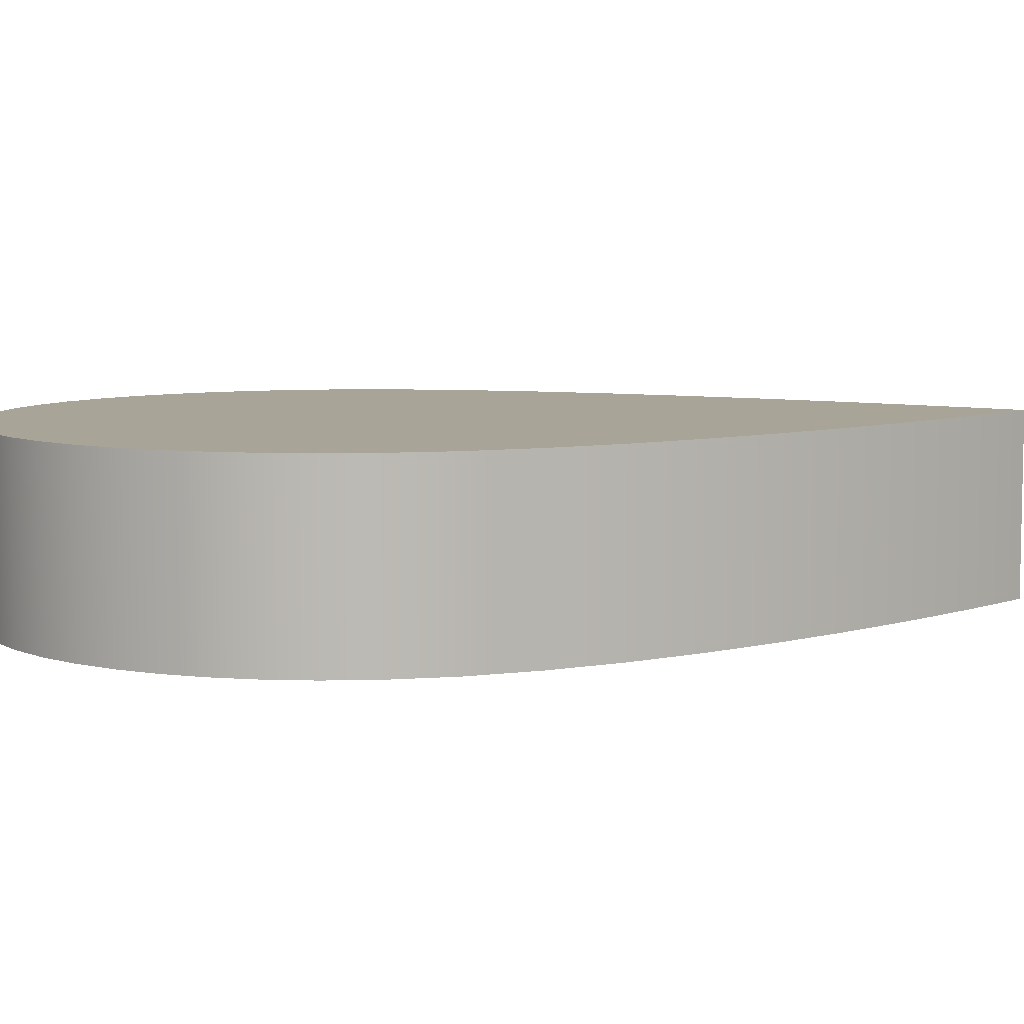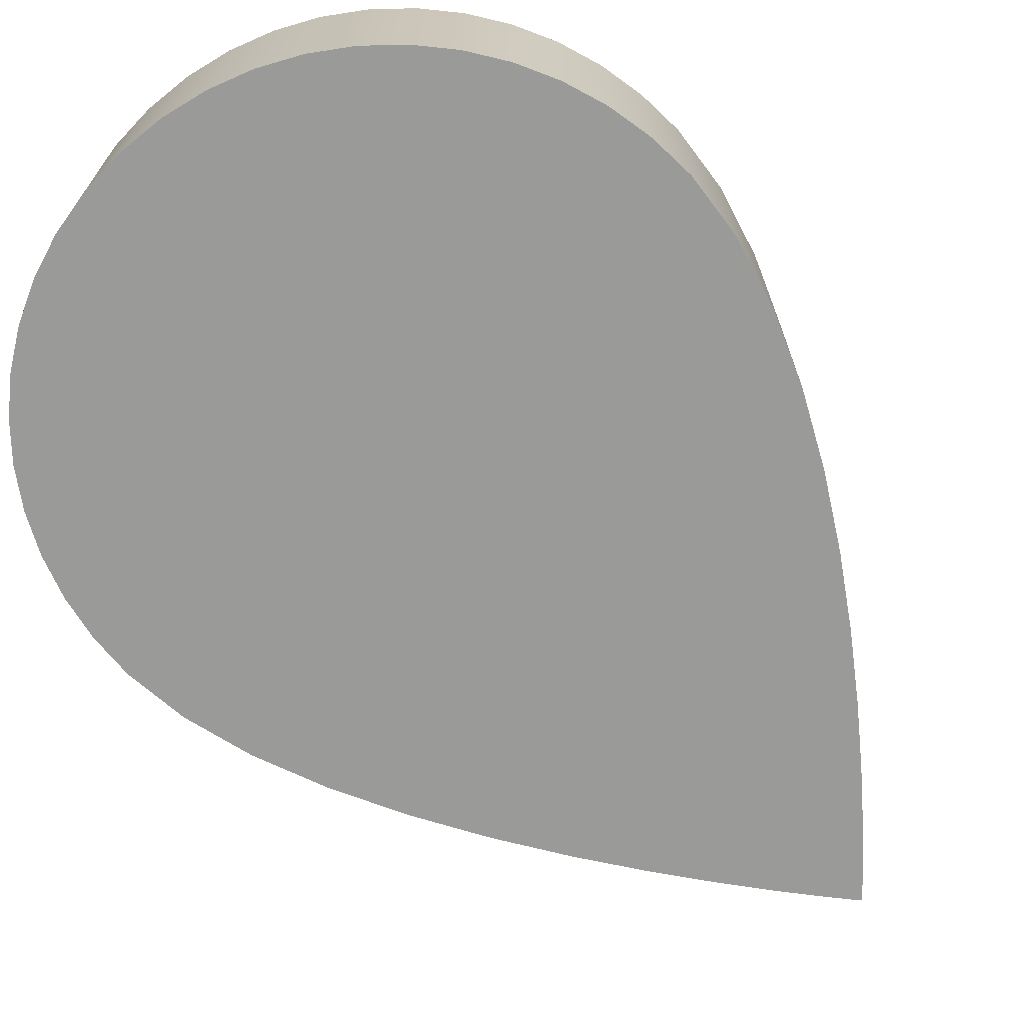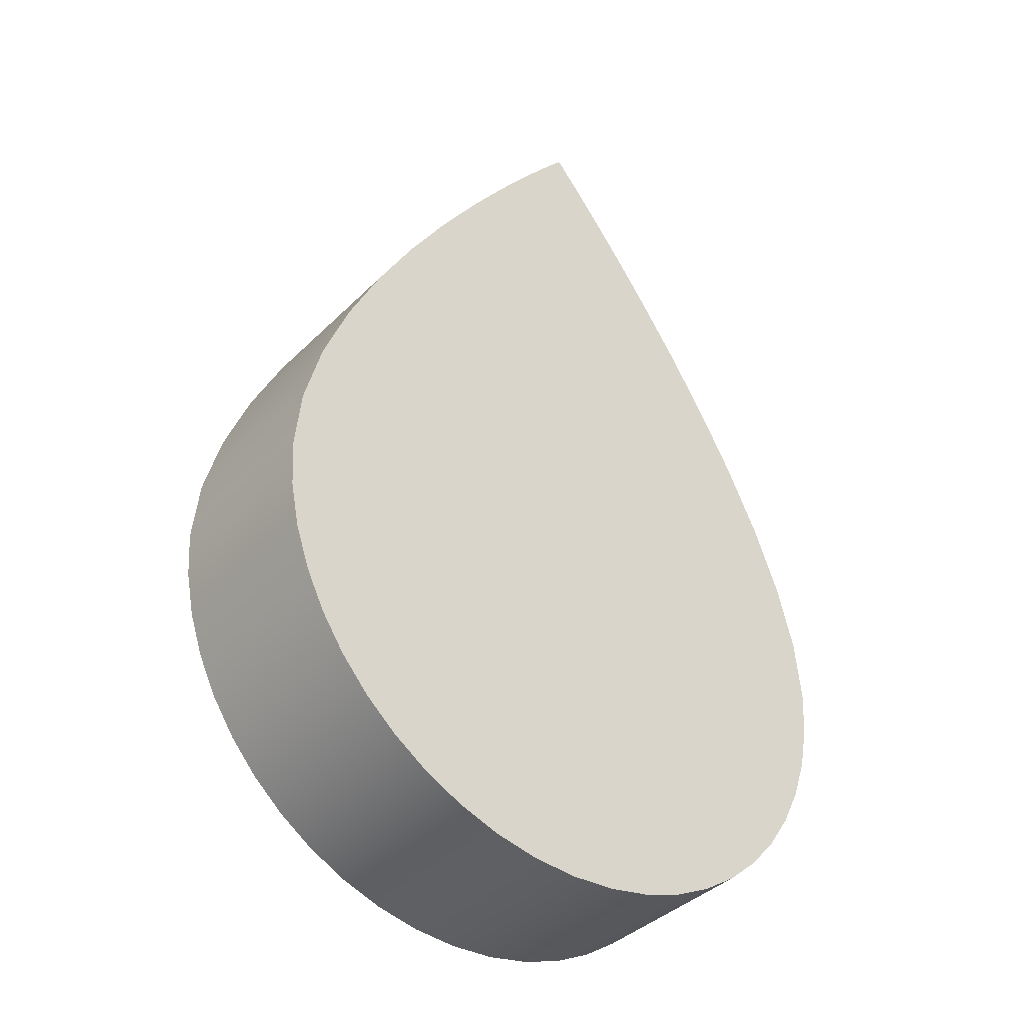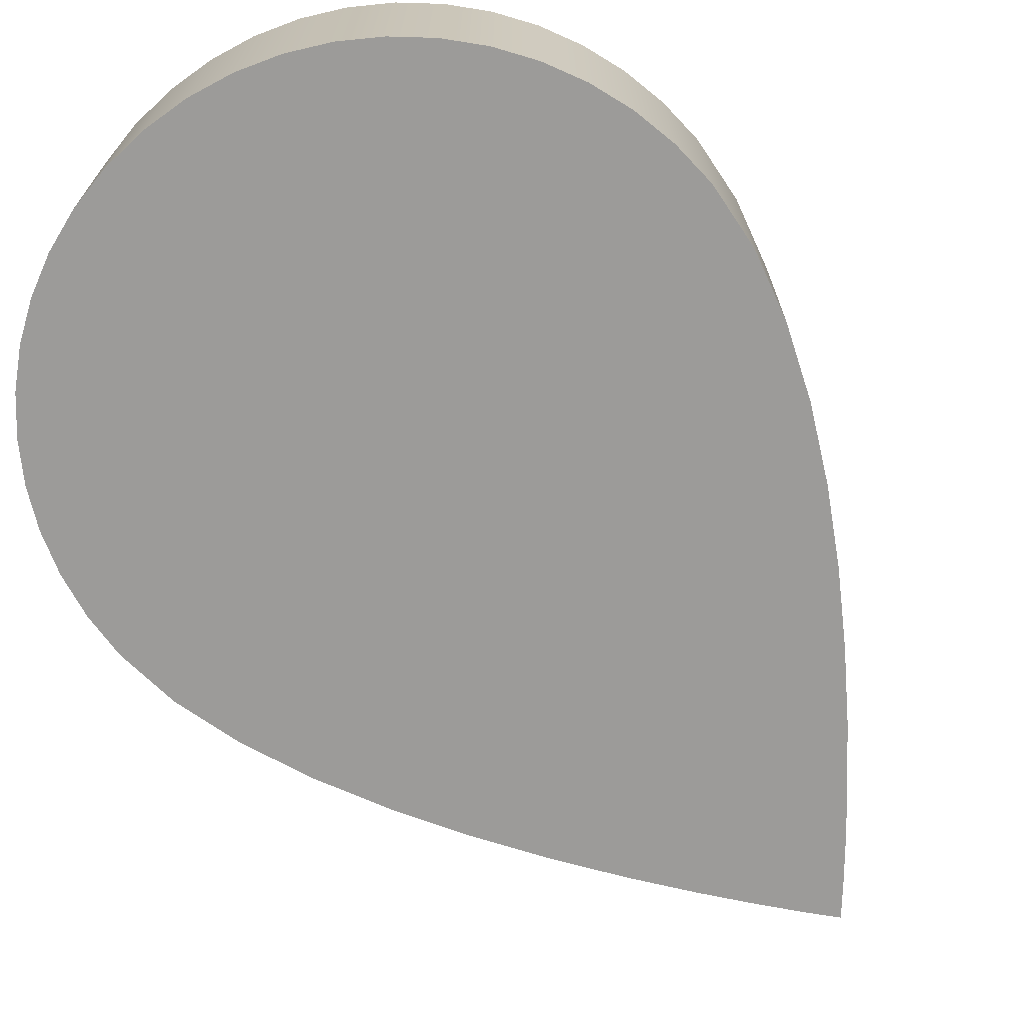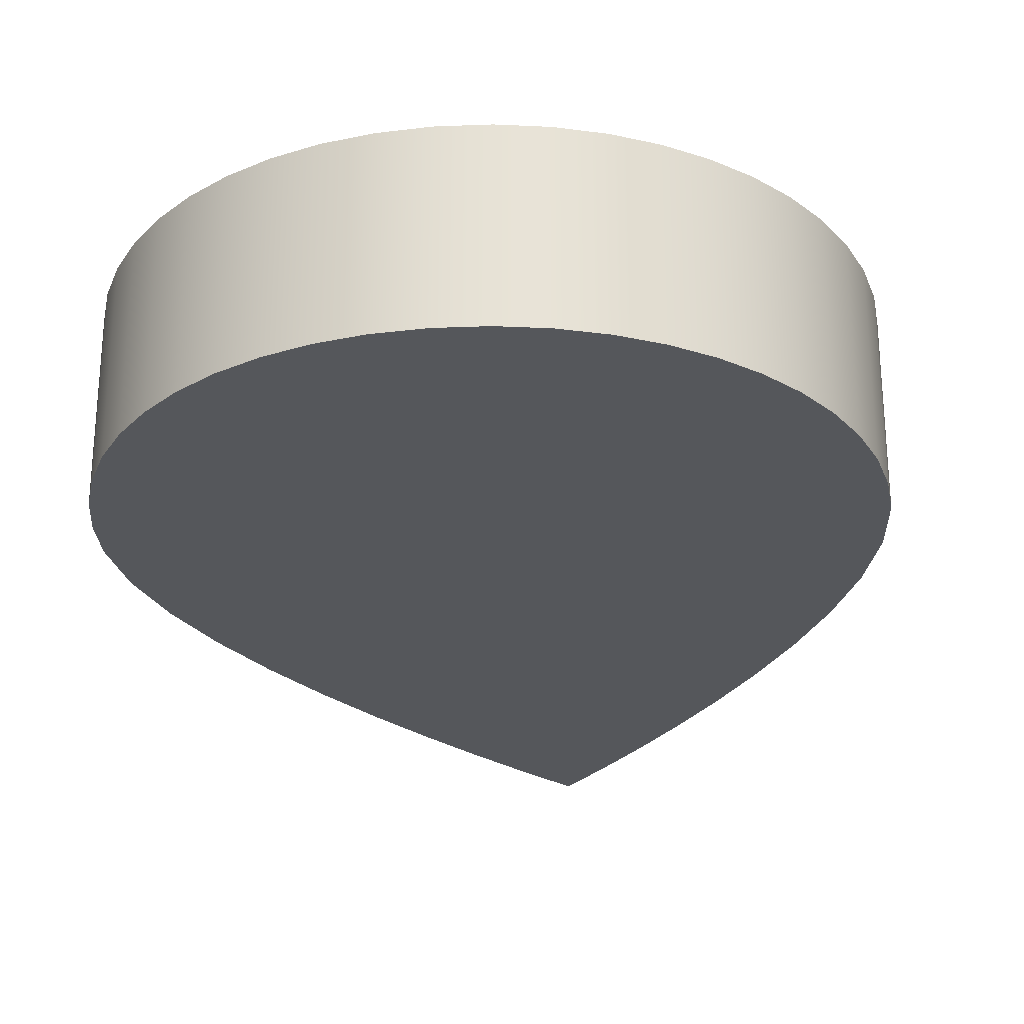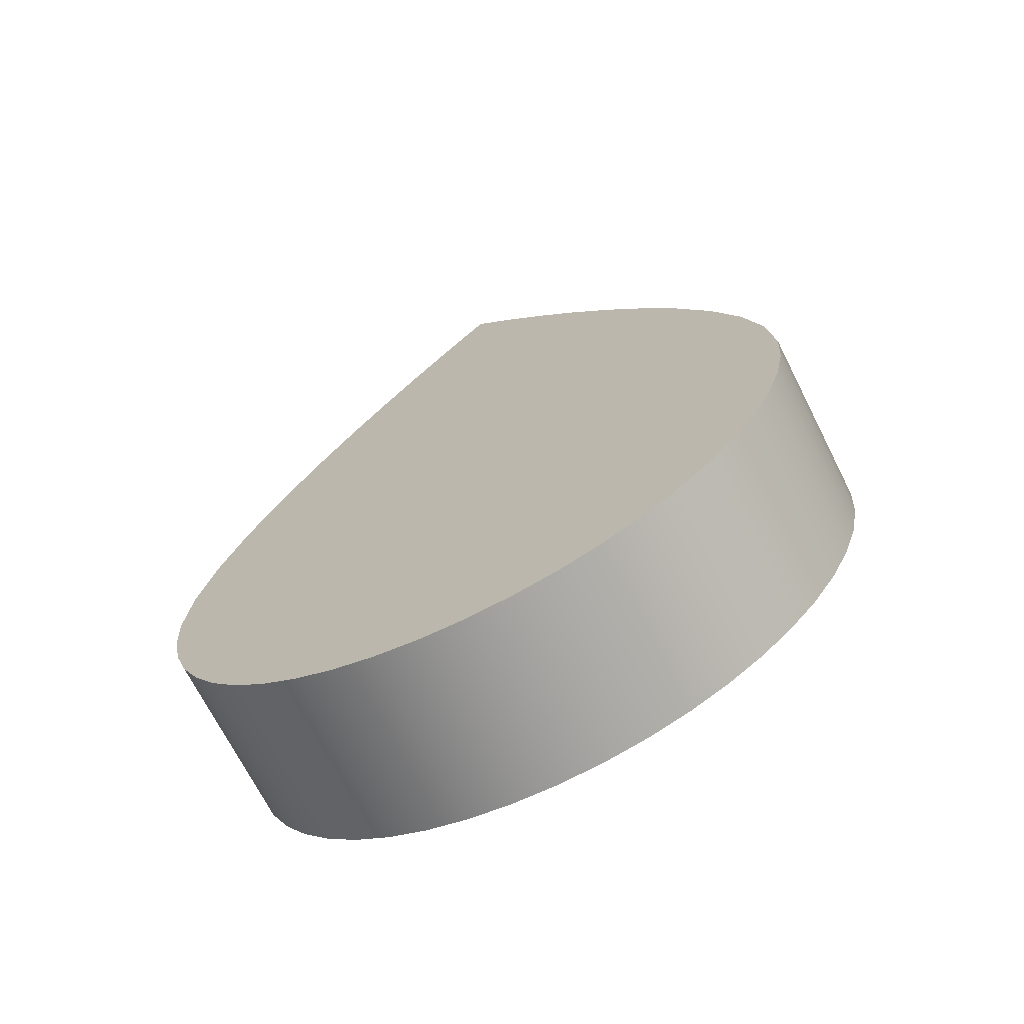
<metadata>
{"format":"obj","ext":"obj","renderer":"f3d","projection":"perspective","resolution":1024,"background":"white","views":[{"elev":7.0,"azim":-96.6,"up":"+Y"},{"elev":-69.2,"azim":-137.3,"up":"+Y"},{"elev":-38.6,"azim":140.8,"up":"+Z"},{"elev":-69.7,"azim":-140.4,"up":"+Y"},{"elev":-26.6,"azim":-172.8,"up":"+Y"},{"elev":-69.8,"azim":-153.2,"up":"+Z"}]}
</metadata>
<code>
o Curve
v -5.5e-05 0 -0.8463
v -0.04057 0 -0.8436
v -0.07933 0 -0.8358
v -0.116 0 -0.8232
v -0.1503 0 -0.8062
v -0.1818 0 -0.785
v -0.2101 0 -0.76
v -0.2351 0 -0.7317
v -0.2563 0 -0.7002
v -0.2733 0 -0.6659
v -0.2859 0 -0.6293
v -0.2937 0 -0.5905
v -0.2964 0 -0.55
v -0.2906 0 -0.4921
v -0.2744 0 -0.4314
v -0.2501 0 -0.3694
v -0.2196 0 -0.3077
v -0.1849 0 -0.2476
v -0.1482 0 -0.1908
v -0.1115 0 -0.1386
v -0.07688 0 -0.09258
v -0.04636 0 -0.05421
v -0.02201 0 -0.02496
v -0.005886 0 -0.006324
v -5.5e-05 0 0.000218
v 0.005776 0 -0.006405
v 0.0219 0 -0.02526
v 0.04625 0 -0.0548
v 0.07677 0 -0.09352
v 0.1114 0 -0.1399
v 0.1481 0 -0.1924
v 0.1848 0 -0.2494
v 0.2195 0 -0.3095
v 0.25 0 -0.3712
v 0.2743 0 -0.4328
v 0.2905 0 -0.4929
v 0.2963 0 -0.55
v 0.2936 0 -0.5905
v 0.2858 0 -0.6293
v 0.2732 0 -0.6659
v 0.2561 0 -0.7002
v 0.235 0 -0.7317
v 0.21 0 -0.76
v 0.1816 0 -0.785
v 0.1502 0 -0.8062
v 0.1159 0 -0.8232
v 0.07922 0 -0.8358
v 0.04046 0 -0.8436
v -5.5e-05 0.1566 -0.8463
v -0.04057 0.1566 -0.8436
v 0.04046 0.1566 -0.8436
v -0.07933 0.1566 -0.8358
v 0.07922 0.1566 -0.8358
v -0.116 0.1566 -0.8232
v 0.1159 0.1566 -0.8232
v -0.1503 0.1566 -0.8062
v 0.1502 0.1566 -0.8062
v -0.1818 0.1566 -0.785
v 0.1816 0.1566 -0.785
v -0.2101 0.1566 -0.76
v 0.21 0.1566 -0.76
v -0.2351 0.1566 -0.7317
v 0.235 0.1566 -0.7317
v -0.2563 0.1566 -0.7002
v 0.2561 0.1566 -0.7002
v -0.2733 0.1566 -0.6659
v 0.2732 0.1566 -0.6659
v -0.2859 0.1566 -0.6293
v 0.2858 0.1566 -0.6293
v -0.2937 0.1566 -0.5905
v 0.2936 0.1566 -0.5905
v -0.2964 0.1566 -0.55
v 0.2963 0.1566 -0.55
v -0.2906 0.1566 -0.4921
v 0.2905 0.1566 -0.4929
v 0.2743 0.1566 -0.4328
v -0.2744 0.1566 -0.4314
v 0.25 0.1566 -0.3712
v -0.2501 0.1566 -0.3694
v 0.2195 0.1566 -0.3095
v -0.2196 0.1566 -0.3077
v 0.1848 0.1566 -0.2494
v -0.1849 0.1566 -0.2476
v 0.1481 0.1566 -0.1924
v -0.1482 0.1566 -0.1908
v 0.1114 0.1566 -0.1399
v -0.1115 0.1566 -0.1386
v 0.07677 0.1566 -0.09352
v -0.07688 0.1566 -0.09258
v 0.04625 0.1566 -0.0548
v -0.04636 0.1566 -0.05421
v 0.0219 0.1566 -0.02526
v -0.02201 0.1566 -0.02496
v 0.005776 0.1566 -0.006405
v -0.005886 0.1566 -0.006324
v -5.5e-05 0.1566 0.000218
f 2 1 48
f 3 2 48
f 3 48 47
f 4 3 47
f 4 47 46
f 5 4 46
f 5 46 45
f 6 5 45
f 6 45 44
f 7 6 44
f 7 44 43
f 8 7 43
f 8 43 42
f 9 8 42
f 9 42 41
f 10 9 41
f 10 41 40
f 11 10 40
f 11 40 39
f 12 11 39
f 12 39 38
f 13 12 38
f 13 38 37
f 14 13 37
f 14 37 36
f 14 36 35
f 15 14 35
f 15 35 34
f 16 15 34
f 16 34 33
f 17 16 33
f 17 33 32
f 18 17 32
f 18 32 31
f 19 18 31
f 19 31 30
f 20 19 30
f 20 30 29
f 21 20 29
f 21 29 28
f 22 21 28
f 22 28 27
f 23 22 27
f 23 27 26
f 24 23 26
f 24 26 25
f 50 51 49
f 52 51 50
f 52 53 51
f 54 53 52
f 54 55 53
f 56 55 54
f 56 57 55
f 58 57 56
f 58 59 57
f 60 59 58
f 60 61 59
f 62 61 60
f 62 63 61
f 64 63 62
f 64 65 63
f 66 65 64
f 66 67 65
f 68 67 66
f 68 69 67
f 70 69 68
f 70 71 69
f 72 71 70
f 72 73 71
f 74 73 72
f 74 75 73
f 74 76 75
f 77 76 74
f 77 78 76
f 79 78 77
f 79 80 78
f 81 80 79
f 81 82 80
f 83 82 81
f 83 84 82
f 85 84 83
f 85 86 84
f 87 86 85
f 87 88 86
f 89 88 87
f 89 90 88
f 91 90 89
f 91 92 90
f 93 92 91
f 93 94 92
f 95 94 93
f 95 96 94
f 42 43 61 63
f 14 15 77 74
f 28 29 88 90
f 1 2 50 49
f 8 9 64 62
f 21 22 91 89
f 45 46 55 57
f 31 32 82 84
f 5 6 58 56
f 38 39 69 71
f 18 19 85 83
f 48 1 49 51
f 34 35 76 78
f 12 13 72 70
f 2 3 52 50
f 41 42 63 65
f 15 16 79 77
f 27 28 90 92
f 9 10 66 64
f 22 23 93 91
f 44 45 57 59
f 30 31 84 86
f 6 7 60 58
f 37 38 71 73
f 19 20 87 85
f 47 48 51 53
f 33 34 78 80
f 13 14 74 72
f 3 4 54 52
f 40 41 65 67
f 16 17 81 79
f 26 27 92 94
f 10 11 68 66
f 23 24 95 93
f 43 44 59 61
f 29 30 86 88
f 7 8 62 60
f 36 37 73 75
f 20 21 89 87
f 46 47 53 55
f 32 33 80 82
f 24 25 96 95
f 4 5 56 54
f 39 40 67 69
f 17 18 83 81
f 25 26 94 96
f 35 36 75 76
f 11 12 70 68

</code>
